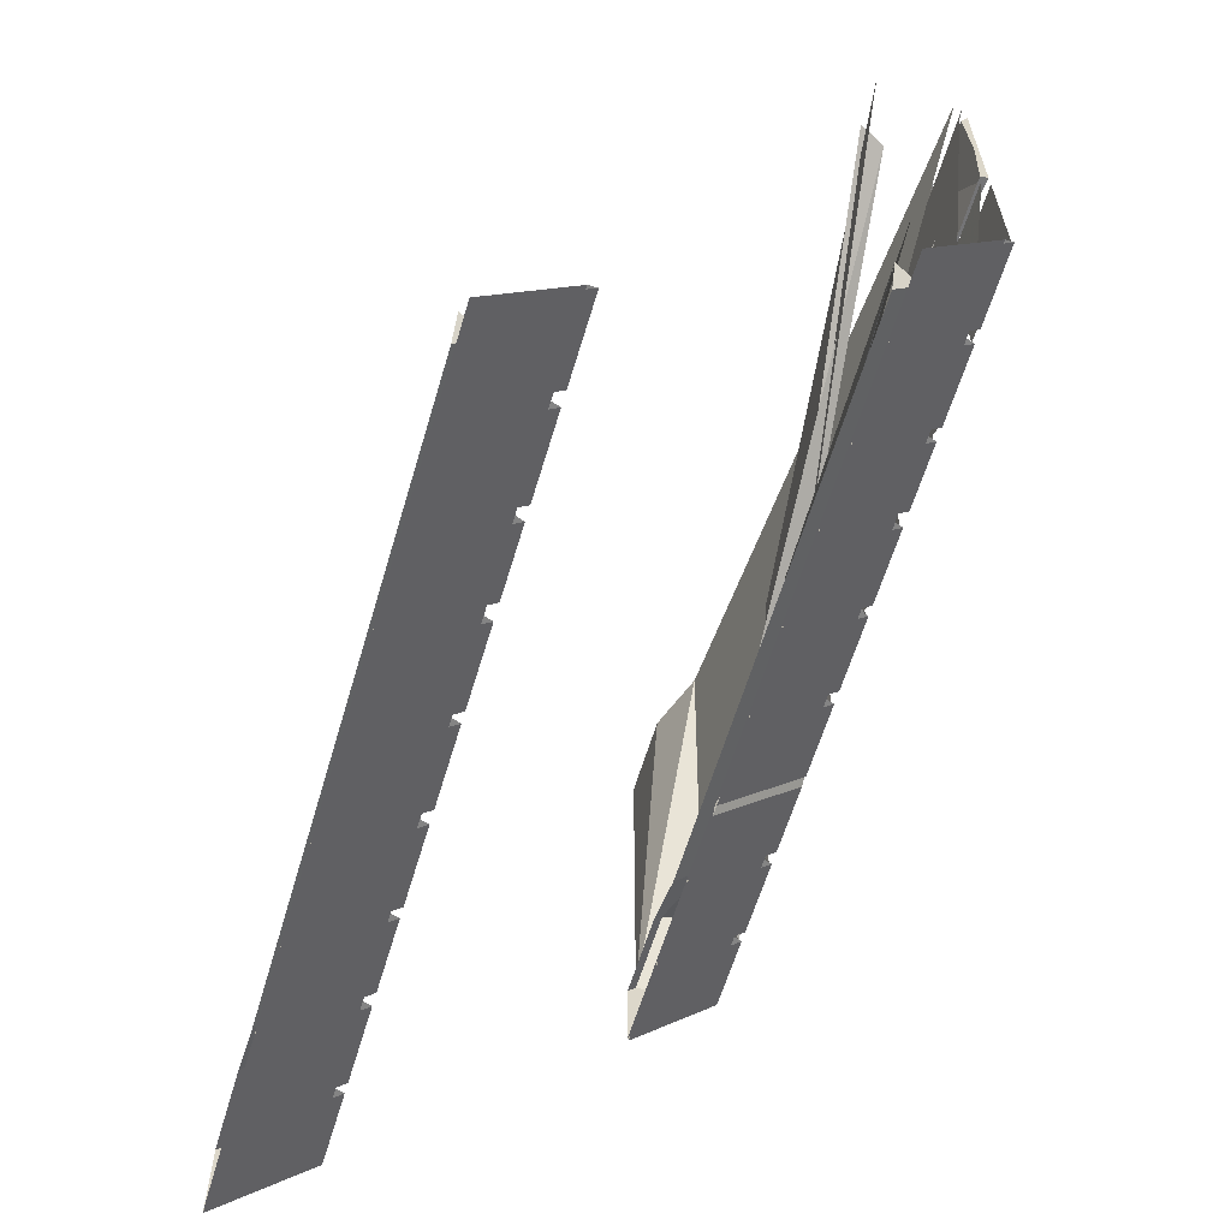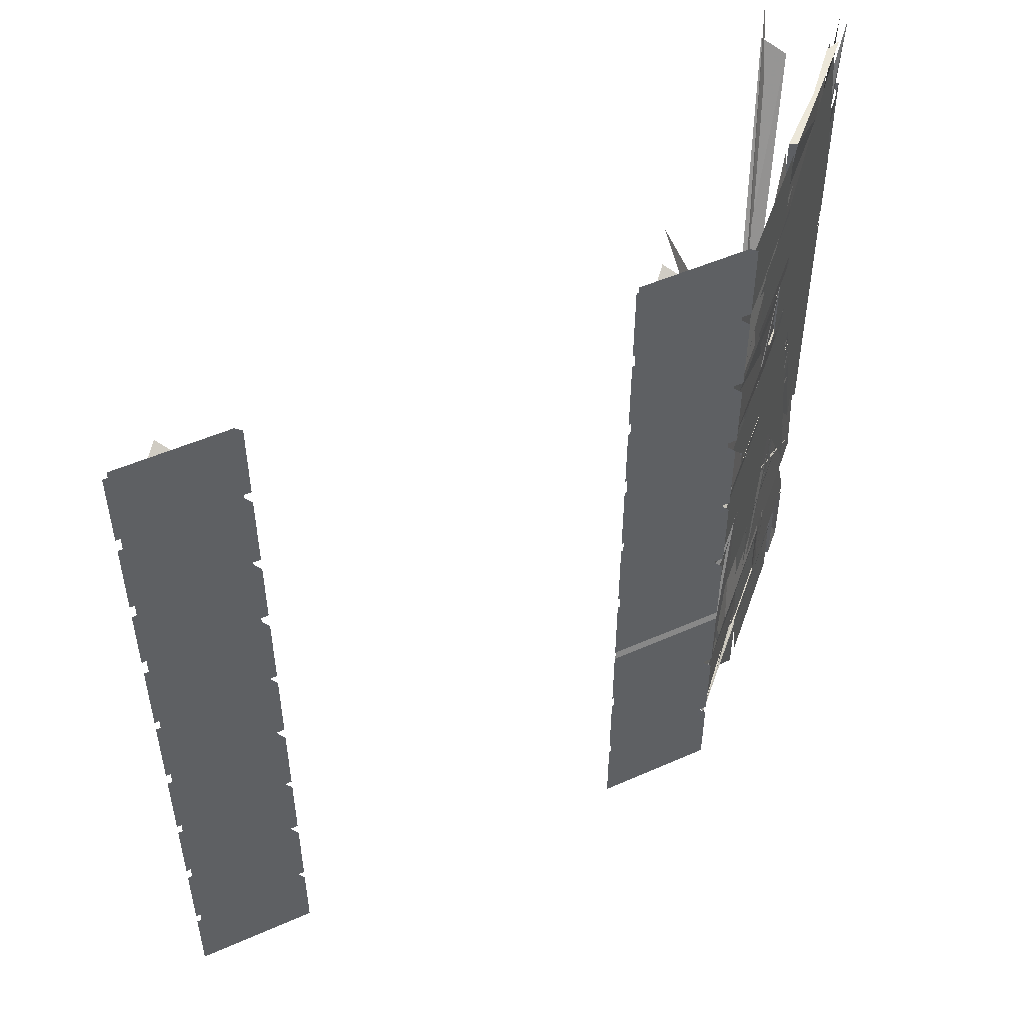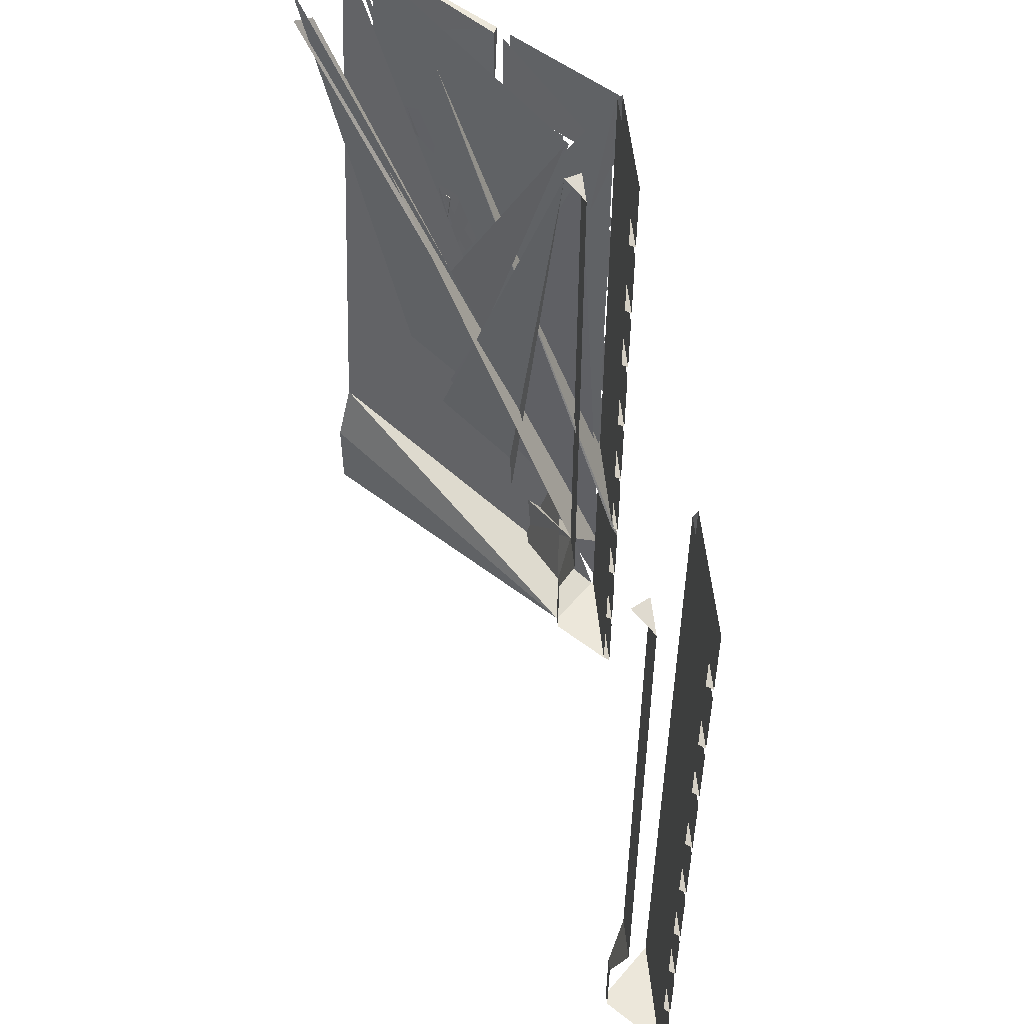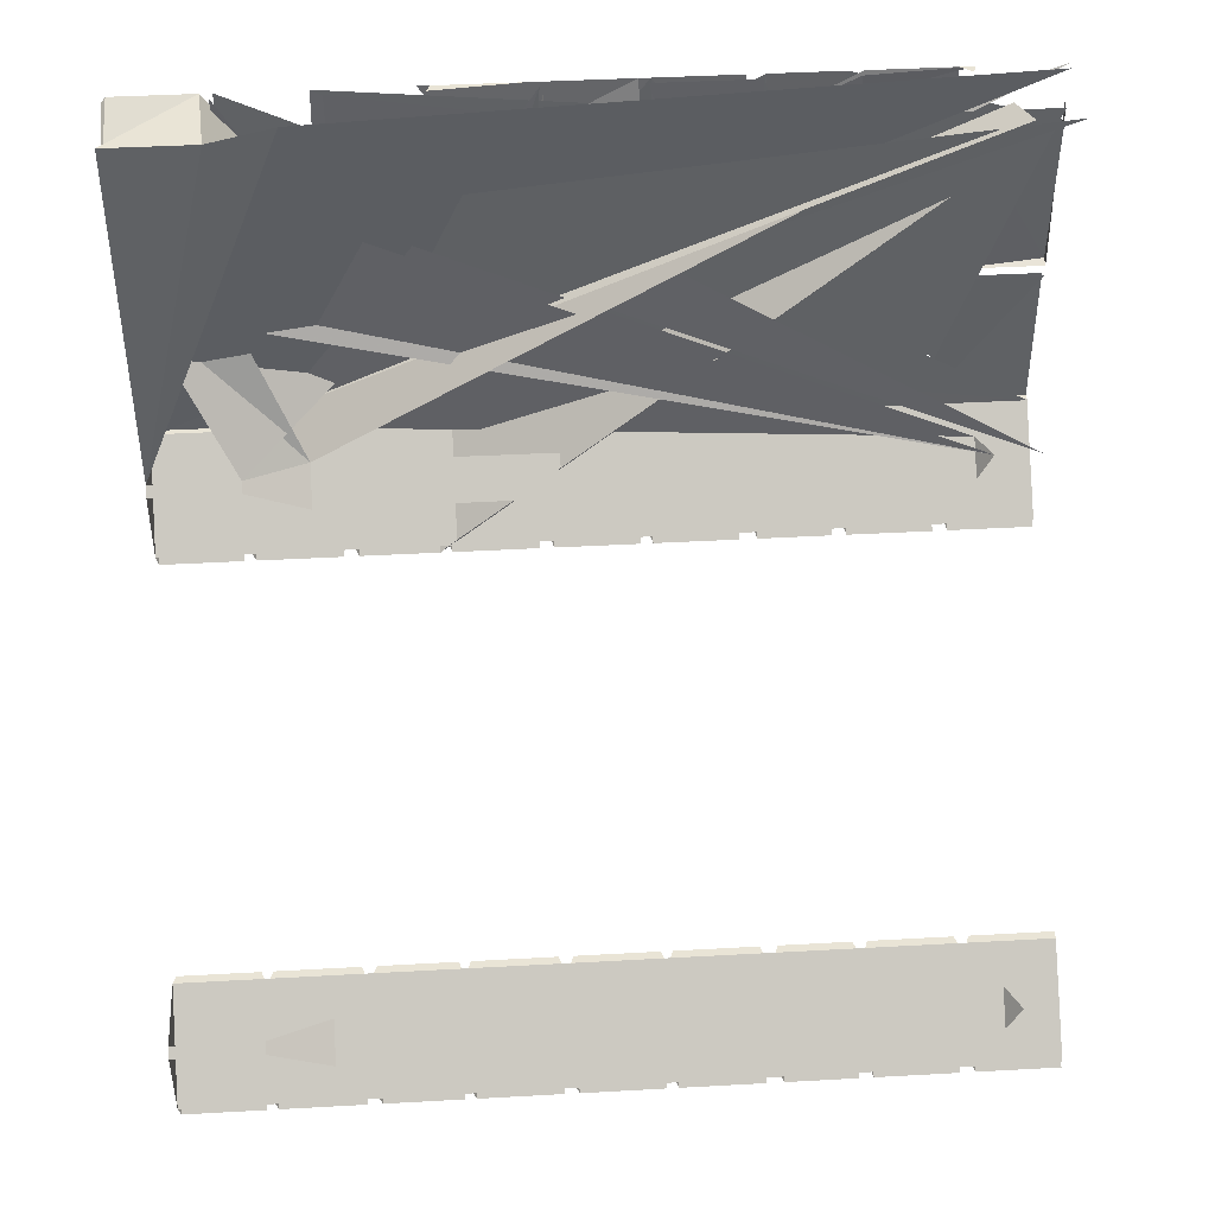
<metadata>
{"format":"obj","ext":"obj","renderer":"f3d","projection":"perspective","resolution":1024,"background":"white","views":[{"elev":-61.4,"azim":163.4,"up":"+Z"},{"elev":50.1,"azim":-160.9,"up":"+Y"},{"elev":53.4,"azim":129.5,"up":"+Y"},{"elev":42.6,"azim":86.2,"up":"+Z"}]}
</metadata>
<code>
v 2112 -533 1.296e+04
v 2083 -533 1.299e+04
v 2083 -240 1.299e+04
v 2112 -240 1.296e+04
v 2080 -500 1.299e+04
v 2080 -471 1.299e+04
v 2112 -471 1.296e+04
v 2112 -500 1.296e+04
v 2083 -501 1.299e+04
v 2083 -470 1.299e+04
v 2112 -372 1.296e+04
v 2112 -401 1.296e+04
v 2080 -401 1.299e+04
v 2080 -372 1.299e+04
v 2083 -371 1.299e+04
v 2083 -402 1.299e+04
v 2112 -402 1.296e+04
v 2112 -339 1.296e+04
v 2112 -368 1.296e+04
v 2080 -368 1.299e+04
v 2080 -339 1.299e+04
v 2083 -369 1.299e+04
v 2083 -338 1.299e+04
v 2112 -308 1.296e+04
v 2112 -333 1.296e+04
v 2080 -333 1.299e+04
v 2080 -308 1.299e+04
v 2083 -334 1.299e+04
v 2083 -307 1.299e+04
v 2080 -274 1.299e+04
v 2112 -274 1.296e+04
v 2112 -303 1.296e+04
v 2080 -303 1.299e+04
v 2083 -304 1.299e+04
v 2083 -273 1.299e+04
v 2112 -269 1.296e+04
v 2080 -269 1.299e+04
v 2080 -240 1.299e+04
v 2112 -240 1.296e+04
v 2112 -532 1.296e+04
v 2080 -532 1.299e+04
v 2080 -504 1.299e+04
v 2112 -504 1.296e+04
v 2112 -304 1.296e+04
v 2083 -270 1.299e+04
v 2112 -270 1.296e+04
v 2112 -334 1.296e+04
v 2112 -369 1.296e+04
v 2112 -501 1.296e+04
v 2112 -533 1.299e+04
v 2109 -533 1.299e+04
v 2112 -502 1.299e+04
v 2109 -502 1.299e+04
v 2112 -480 1.298e+04
v 2101 -480 1.299e+04
v 2112 -261 1.298e+04
v 2102 -261 1.299e+04
v 2112 -256 1.299e+04
v 2083 -503 1.299e+04
v 2080 -435 1.299e+04
v 2080 -406 1.299e+04
v 2112 -406 1.296e+04
v 2112 -435 1.296e+04
v 2083 -436 1.299e+04
v 2083 -405 1.299e+04
v 2112 -466 1.296e+04
v 2080 -466 1.299e+04
v 2080 -439 1.299e+04
v 2112 -439 1.296e+04
v 2112 -436 1.296e+04
v 2083 -467 1.299e+04
v 2112 -467 1.296e+04
v 2083 -438 1.299e+04
v 2081 -406 1.312e+04
v 2081 -406 1.308e+04
v 2081 -435 1.308e+04
v 2081 -435 1.312e+04
v 2084 -436 1.312e+04
v 2084 -402 1.312e+04
v 2081 -434 1.302e+04
v 2081 -435 1.307e+04
v 2081 -406 1.307e+04
v 2081 -406 1.302e+04
v 2084 -435 1.302e+04
v 2084 -436 1.307e+04
v 2084 -405 1.307e+04
v 2081 -406 1.301e+04
v 2081 -406 1.299e+04
v 2081 -435 1.299e+04
v 2081 -435 1.301e+04
v 2084 -436 1.301e+04
v 2084 -405 1.301e+04
v 2081 -401 1.299e+04
v 2081 -402 1.304e+04
v 2081 -372 1.304e+04
v 2081 -372 1.299e+04
v 2084 -369 1.299e+04
v 2084 -402 1.299e+04
v 2084 -403 1.304e+04
v 2084 -371 1.304e+04
v 2081 -401 1.305e+04
v 2081 -401 1.31e+04
v 2081 -373 1.31e+04
v 2081 -372 1.305e+04
v 2084 -402 1.305e+04
v 2084 -402 1.31e+04
v 2084 -372 1.31e+04
v 2081 -400 1.311e+04
v 2081 -401 1.312e+04
v 2081 -372 1.312e+04
v 2081 -372 1.311e+04
v 2084 -371 1.311e+04
v 2084 -401 1.311e+04
v 2081 -368 1.299e+04
v 2081 -368 1.301e+04
v 2081 -339 1.301e+04
v 2081 -339 1.299e+04
v 2081 -368 1.302e+04
v 2081 -368 1.307e+04
v 2081 -339 1.307e+04
v 2081 -339 1.302e+04
v 2084 -369 1.302e+04
v 2084 -369 1.307e+04
v 2084 -338 1.307e+04
v 2081 -368 1.308e+04
v 2081 -368 1.312e+04
v 2081 -339 1.312e+04
v 2081 -339 1.308e+04
v 2084 -369 1.308e+04
v 2084 -369 1.312e+04
v 2084 -334 1.312e+04
v 2081 -308 1.304e+04
v 2081 -308 1.299e+04
v 2081 -333 1.299e+04
v 2081 -333 1.304e+04
v 2084 -334 1.304e+04
v 2084 -307 1.304e+04
v 2081 -333 1.305e+04
v 2081 -333 1.31e+04
v 2081 -308 1.31e+04
v 2081 -308 1.305e+04
v 2084 -307 1.305e+04
v 2084 -334 1.305e+04
v 2084 -334 1.31e+04
v 2084 -307 1.31e+04
v 2081 -334 1.311e+04
v 2081 -333 1.312e+04
v 2081 -308 1.312e+04
v 2081 -308 1.311e+04
v 2084 -335 1.31e+04
v 2081 -303 1.312e+04
v 2081 -274 1.312e+04
v 2081 -274 1.308e+04
v 2081 -303 1.308e+04
v 2084 -304 1.312e+04
v 2081 -269 1.312e+04
v 2084 -270 1.312e+04
v 2081 -303 1.302e+04
v 2081 -303 1.307e+04
v 2081 -272 1.307e+04
v 2081 -274 1.302e+04
v 2084 -273 1.302e+04
v 2084 -304 1.302e+04
v 2084 -304 1.307e+04
v 2084 -271 1.307e+04
v 2081 -303 1.299e+04
v 2081 -303 1.301e+04
v 2081 -274 1.301e+04
v 2081 -274 1.299e+04
v 2081 -269 1.304e+04
v 2081 -240 1.304e+04
v 2081 -240 1.299e+04
v 2081 -269 1.299e+04
v 2084 -270 1.304e+04
v 2084 -240 1.304e+04
v 2081 -269 1.305e+04
v 2081 -269 1.31e+04
v 2081 -240 1.31e+04
v 2081 -240 1.305e+04
v 2084 -240 1.305e+04
v 2084 -270 1.305e+04
v 2084 -270 1.31e+04
v 2084 -240 1.31e+04
v 2081 -240 1.311e+04
v 2081 -268 1.311e+04
v 2081 -240 1.312e+04
v 2081 -467 1.304e+04
v 2081 -439 1.304e+04
v 2081 -439 1.299e+04
v 2081 -466 1.299e+04
v 2084 -468 1.304e+04
v 2084 -438 1.304e+04
v 2081 -439 1.31e+04
v 2081 -439 1.305e+04
v 2081 -467 1.305e+04
v 2081 -467 1.31e+04
v 2084 -468 1.31e+04
v 2084 -438 1.31e+04
v 2081 -439 1.311e+04
v 2081 -466 1.311e+04
v 2081 -466 1.312e+04
v 2081 -439 1.312e+04
v 2084 -304 1.308e+04
v 2084 -273 1.308e+04
v 2084 -270 1.299e+04
v 2084 -240 1.299e+04
v 2084 -269 1.311e+04
v 2084 -338 1.308e+04
v 2084 -371 1.305e+04
v 2084 -334 1.299e+04
v 2084 -405 1.308e+04
v 2084 -436 1.308e+04
v 2084 -467 1.311e+04
v 2084 -467 1.312e+04
v 2084 -438 1.305e+04
v 2084 -468 1.305e+04
v 2084 -467 1.299e+04
v 2084 -436 1.299e+04
v 2084 -304 1.299e+04
v 2084 -304 1.301e+04
v 2084 -369 1.301e+04
v 2084 -338 1.301e+04
v 2084 -338 1.302e+04
v 2084 -405 1.302e+04
v 2084 -438 1.311e+04
v 2084 -307 1.311e+04
v 2084 -240 1.311e+04
v 2084 -273 1.301e+04
v 2081 -471 1.312e+04
v 2081 -472 1.308e+04
v 2081 -500 1.308e+04
v 2081 -500 1.312e+04
v 2084 -501 1.312e+04
v 2081 -500 1.302e+04
v 2081 -500 1.307e+04
v 2081 -472 1.307e+04
v 2081 -471 1.302e+04
v 2084 -501 1.302e+04
v 2084 -501 1.307e+04
v 2084 -471 1.307e+04
v 2081 -471 1.301e+04
v 2081 -471 1.299e+04
v 2081 -500 1.299e+04
v 2081 -500 1.301e+04
v 2084 -501 1.301e+04
v 2084 -470 1.301e+04
v 2081 -532 1.304e+04
v 2081 -504 1.304e+04
v 2081 -504 1.299e+04
v 2081 -532 1.299e+04
v 2084 -533 1.304e+04
v 2084 -503 1.304e+04
v 2081 -504 1.31e+04
v 2081 -504 1.305e+04
v 2081 -532 1.305e+04
v 2081 -532 1.31e+04
v 2084 -533 1.31e+04
v 2084 -503 1.31e+04
v 2081 -504 1.311e+04
v 2081 -532 1.311e+04
v 2081 -532 1.312e+04
v 2081 -504 1.312e+04
v 2084 -471 1.308e+04
v 2084 -501 1.308e+04
v 2084 -533 1.311e+04
v 2084 -533 1.312e+04
v 2109 -533 1.311e+04
v 2109 -533 1.312e+04
v 2109 -502 1.312e+04
v 2101 -480 1.312e+04
v 2084 -240 1.312e+04
v 2084 -533 1.299e+04
v 2109 -533 1.299e+04
v 2109 -502 1.299e+04
v 2101 -480 1.299e+04
v 2102 -261 1.299e+04
v 2102 -261 1.312e+04
v 2112 -256 1.312e+04
v 2112 -240 1.312e+04
v 2112 -240 1.299e+04
v 2112 -256 1.299e+04
v 2084 -503 1.305e+04
v 2084 -533 1.305e+04
v 2109 -533 1.304e+04
v 2109 -533 1.305e+04
v 2109 -533 1.31e+04
v 2084 -501 1.299e+04
v 2084 -470 1.302e+04
v 2084 -503 1.311e+04
v 2240 -533 1.284e+04
v 2211 -533 1.286e+04
v 2211 -240 1.286e+04
v 2240 -240 1.284e+04
v 2208 -500 1.286e+04
v 2208 -471 1.286e+04
v 2240 -471 1.283e+04
v 2240 -500 1.283e+04
v 2211 -501 1.286e+04
v 2211 -470 1.286e+04
v 2240 -372 1.283e+04
v 2240 -401 1.283e+04
v 2208 -401 1.286e+04
v 2208 -372 1.286e+04
v 2211 -371 1.286e+04
v 2211 -402 1.286e+04
v 2240 -402 1.284e+04
v 2240 -339 1.283e+04
v 2240 -368 1.283e+04
v 2208 -368 1.286e+04
v 2208 -339 1.286e+04
v 2211 -369 1.286e+04
v 2211 -338 1.286e+04
v 2240 -308 1.283e+04
v 2240 -333 1.283e+04
v 2208 -333 1.286e+04
v 2208 -308 1.286e+04
v 2211 -334 1.286e+04
v 2211 -307 1.286e+04
v 2208 -274 1.286e+04
v 2240 -274 1.283e+04
v 2240 -303 1.283e+04
v 2208 -303 1.286e+04
v 2211 -304 1.286e+04
v 2211 -273 1.286e+04
v 2240 -269 1.283e+04
v 2208 -269 1.286e+04
v 2208 -240 1.286e+04
v 2240 -240 1.283e+04
v 2240 -532 1.283e+04
v 2208 -532 1.286e+04
v 2208 -504 1.286e+04
v 2240 -504 1.283e+04
v 2240 -304 1.284e+04
v 2211 -270 1.286e+04
v 2240 -270 1.284e+04
v 2240 -334 1.284e+04
v 2240 -369 1.284e+04
v 2240 -501 1.284e+04
v 2240 -533 1.286e+04
v 2237 -533 1.286e+04
v 2240 -502 1.286e+04
v 2237 -502 1.286e+04
v 2240 -480 1.285e+04
v 2229 -480 1.286e+04
v 2240 -261 1.285e+04
v 2230 -261 1.286e+04
v 2240 -256 1.286e+04
v 2211 -503 1.286e+04
v 2208 -435 1.286e+04
v 2208 -406 1.286e+04
v 2240 -406 1.283e+04
v 2240 -435 1.283e+04
v 2211 -436 1.286e+04
v 2211 -405 1.286e+04
v 2240 -466 1.283e+04
v 2208 -466 1.286e+04
v 2208 -439 1.286e+04
v 2240 -439 1.283e+04
v 2240 -436 1.284e+04
v 2211 -467 1.286e+04
v 2240 -467 1.284e+04
v 2211 -438 1.286e+04
f 1 2 3
f 1 3 4
f 5 6 7
f 5 7 8
f 5 8 9
f 5 9 10
f 5 10 6
f 11 12 13
f 11 13 14
f 14 13 15
f 15 13 16
f 16 13 12
f 16 12 17
f 18 19 20
f 18 20 21
f 21 20 22
f 21 22 23
f 24 25 26
f 24 26 27
f 27 26 28
f 27 28 29
f 30 31 32
f 30 32 33
f 30 33 34
f 30 34 35
f 36 37 38
f 36 38 39
f 40 41 42
f 40 42 43
f 33 32 44
f 33 44 34
f 45 37 36
f 45 36 46
f 28 26 25
f 28 25 47
f 22 20 19
f 22 19 48
f 8 49 9
f 2 41 40
f 2 40 1
f 2 1 50
f 2 50 51
f 51 50 52
f 51 52 53
f 53 52 54
f 53 54 55
f 55 54 56
f 55 56 57
f 57 56 58
f 59 42 41
f 59 41 2
f 45 3 38
f 45 38 37
f 60 61 62
f 60 62 63
f 60 63 64
f 60 64 65
f 60 65 61
f 66 67 68
f 66 68 69
f 63 70 64
f 71 67 66
f 71 66 72
f 73 68 67
f 73 67 71
f 74 77 78
f 79 80 81
f 79 81 82
f 79 82 83
f 79 83 84
f 85 86 87
f 85 87 88
f 85 88 89
f 85 89 90
f 85 90 91
f 85 91 86
f 86 91 87
f 87 91 92
f 93 94 95
f 93 95 96
f 93 96 97
f 93 97 94
f 94 97 98
f 94 98 95
f 95 98 99
f 100 101 102
f 100 102 103
f 100 103 104
f 100 104 105
f 100 105 101
f 101 105 71
f 106 107 108
f 106 108 109
f 110 111 112
f 110 112 113
f 110 113 114
f 110 114 115
f 110 115 111
f 111 115 112
f 112 115 116
f 117 118 119
f 117 119 120
f 117 120 121
f 117 121 118
f 118 121 122
f 118 122 119
f 119 122 123
f 124 125 126
f 124 126 127
f 124 127 128
f 124 128 129
f 130 131 132
f 130 132 133
f 130 133 134
f 130 134 135
f 130 135 131
f 131 135 136
f 131 136 137
f 131 137 132
f 138 139 140
f 138 140 141
f 138 141 142
f 138 142 139
f 139 142 123
f 143 144 145
f 143 145 146
f 143 146 147
f 143 147 148
f 148 147 149
f 150 151 152
f 150 152 153
f 150 153 154
f 150 154 155
f 150 155 156
f 150 156 151
f 151 156 152
f 152 156 157
f 158 159 160
f 158 160 161
f 162 163 164
f 162 164 165
f 162 165 166
f 162 166 167
f 162 167 163
f 168 169 170
f 168 170 171
f 168 171 172
f 168 172 173
f 168 173 169
f 169 173 174
f 169 174 175
f 169 175 170
f 176 177 148
f 176 148 178
f 179 180 181
f 179 181 182
f 179 182 183
f 179 183 184
f 179 184 180
f 185 186 187
f 185 187 188
f 185 188 189
f 185 189 190
f 191 192 193
f 191 193 194
f 195 147 146
f 195 146 145
f 195 145 196
f 165 197 166
f 197 165 164
f 197 164 198
f 148 177 199
f 148 199 149
f 120 200 121
f 96 201 97
f 127 126 202
f 127 202 128
f 203 204 68
f 203 68 67
f 69 68 204
f 69 204 70
f 193 192 205
f 193 205 206
f 207 208 187
f 207 187 186
f 182 209 183
f 209 182 181
f 209 181 210
f 188 187 208
f 188 208 189
f 211 212 159
f 211 159 158
f 107 106 89
f 107 89 213
f 107 213 108
f 108 213 214
f 82 81 210
f 82 210 83
f 113 215 114
f 75 216 76
f 192 191 217
f 192 217 205
f 141 218 142
f 176 219 199
f 176 199 177
f 212 220 160
f 212 160 159
f 126 125 211
f 126 211 202
f 221 222 223
f 221 223 224
f 221 224 225
f 221 225 206
f 226 227 228
f 226 228 229
f 226 229 230
f 226 230 231
f 226 231 227
f 227 231 228
f 228 231 232
f 233 234 235
f 233 235 236
f 233 236 237
f 233 237 238
f 239 240 241
f 239 241 242
f 239 242 243
f 239 243 244
f 239 244 240
f 245 246 247
f 245 247 248
f 245 248 249
f 245 249 250
f 251 252 253
f 251 253 254
f 255 256 223
f 255 223 222
f 224 223 256
f 224 256 225
f 253 252 257
f 253 257 258
f 258 257 259
f 258 259 260
f 258 260 261
f 258 261 262
f 258 262 263
f 258 263 198
f 258 198 264
f 258 264 265
f 258 265 260
f 260 265 266
f 260 266 261
f 261 266 267
f 261 267 262
f 262 267 268
f 262 268 269
f 262 269 263
f 263 269 270
f 263 270 271
f 271 270 272
f 272 270 273
f 273 270 269
f 273 269 268
f 274 275 247
f 274 247 246
f 242 264 243
f 243 264 265
f 243 265 276
f 248 247 275
f 248 275 249
f 249 275 277
f 249 277 278
f 236 235 279
f 236 279 237
f 229 280 230
f 252 251 281
f 252 281 257
f 264 242 241
f 264 241 279
f 290 291 292
f 290 292 293
f 294 295 296
f 294 296 297
f 294 297 298
f 294 298 299
f 294 299 295
f 300 301 302
f 300 302 303
f 303 302 304
f 304 302 305
f 305 302 301
f 305 301 306
f 307 308 309
f 307 309 310
f 310 309 311
f 310 311 312
f 313 314 315
f 313 315 316
f 316 315 317
f 316 317 318
f 319 320 321
f 319 321 322
f 319 322 323
f 319 323 324
f 325 326 327
f 325 327 328
f 329 330 331
f 329 331 332
f 322 321 333
f 322 333 323
f 334 326 325
f 334 325 335
f 317 315 314
f 317 314 336
f 311 309 308
f 311 308 337
f 297 338 298
f 291 330 329
f 291 329 290
f 291 290 339
f 291 339 340
f 340 339 341
f 340 341 342
f 342 341 343
f 342 343 344
f 344 343 345
f 344 345 346
f 346 345 347
f 348 331 330
f 348 330 291
f 334 292 327
f 334 327 326
f 349 350 351
f 349 351 352
f 349 352 353
f 349 353 354
f 349 354 350
f 355 356 357
f 355 357 358
f 352 359 353
f 360 356 355
f 360 355 361
f 362 357 356
f 362 356 360

</code>
